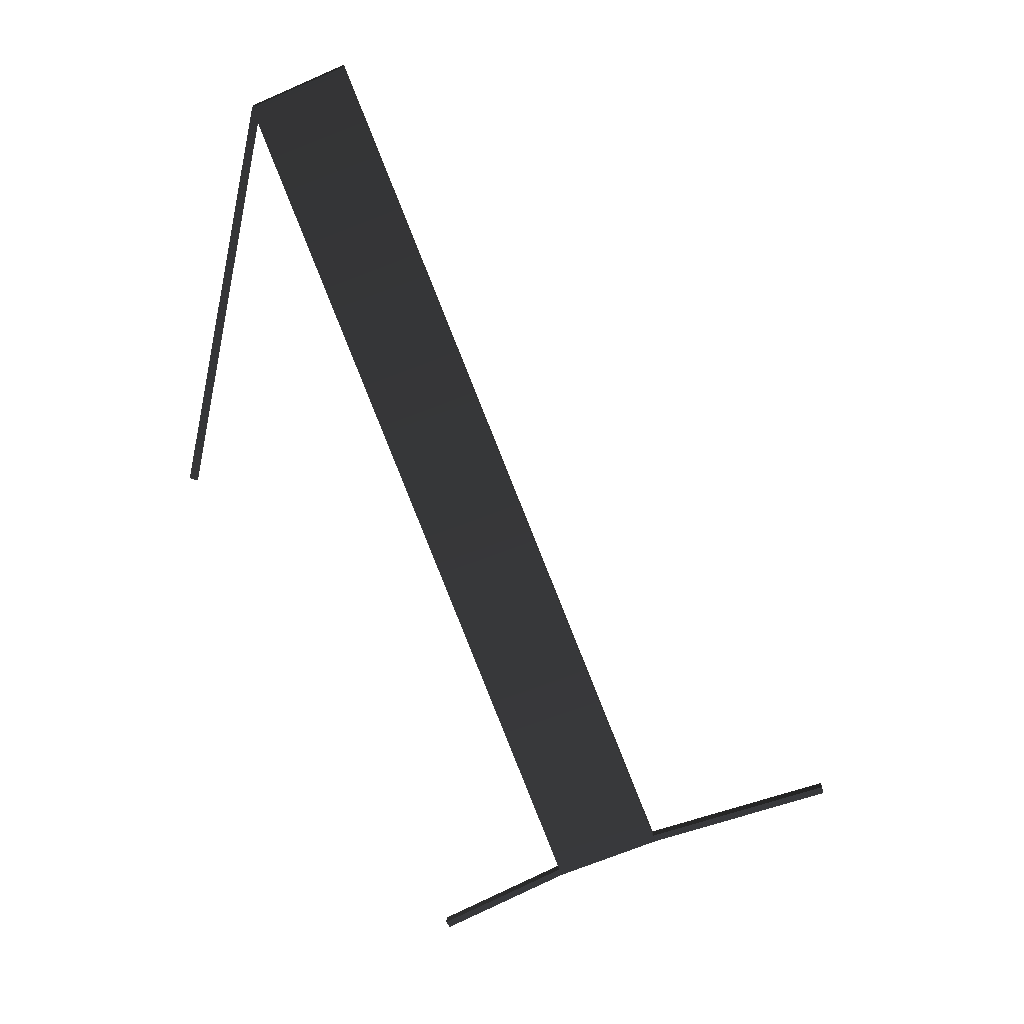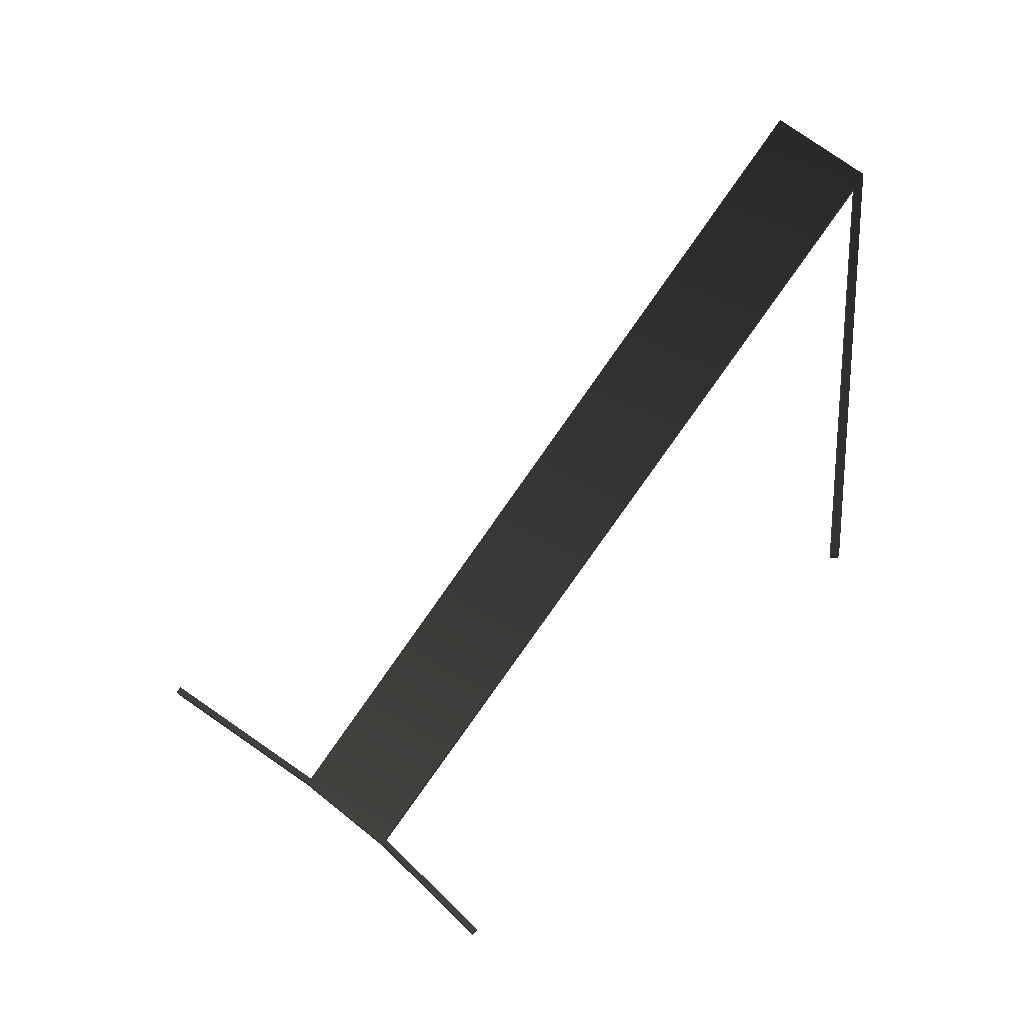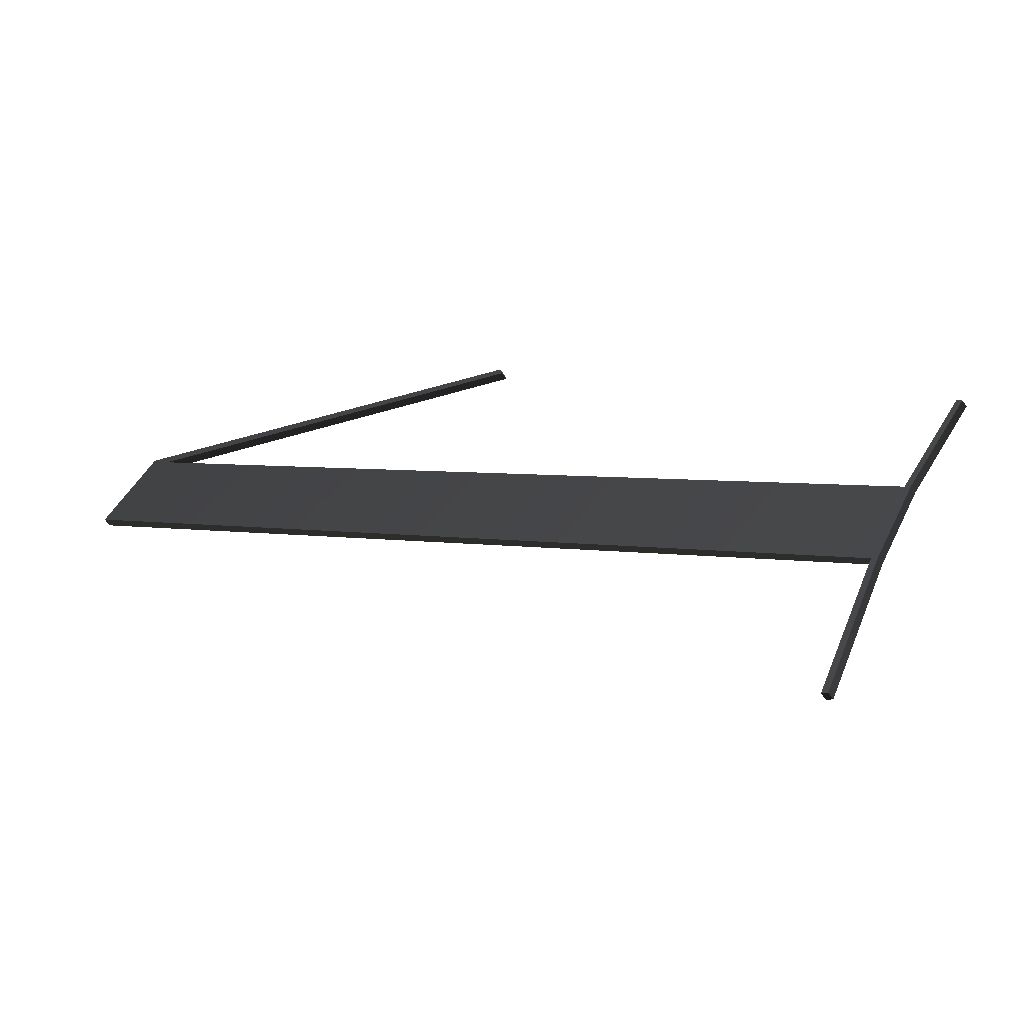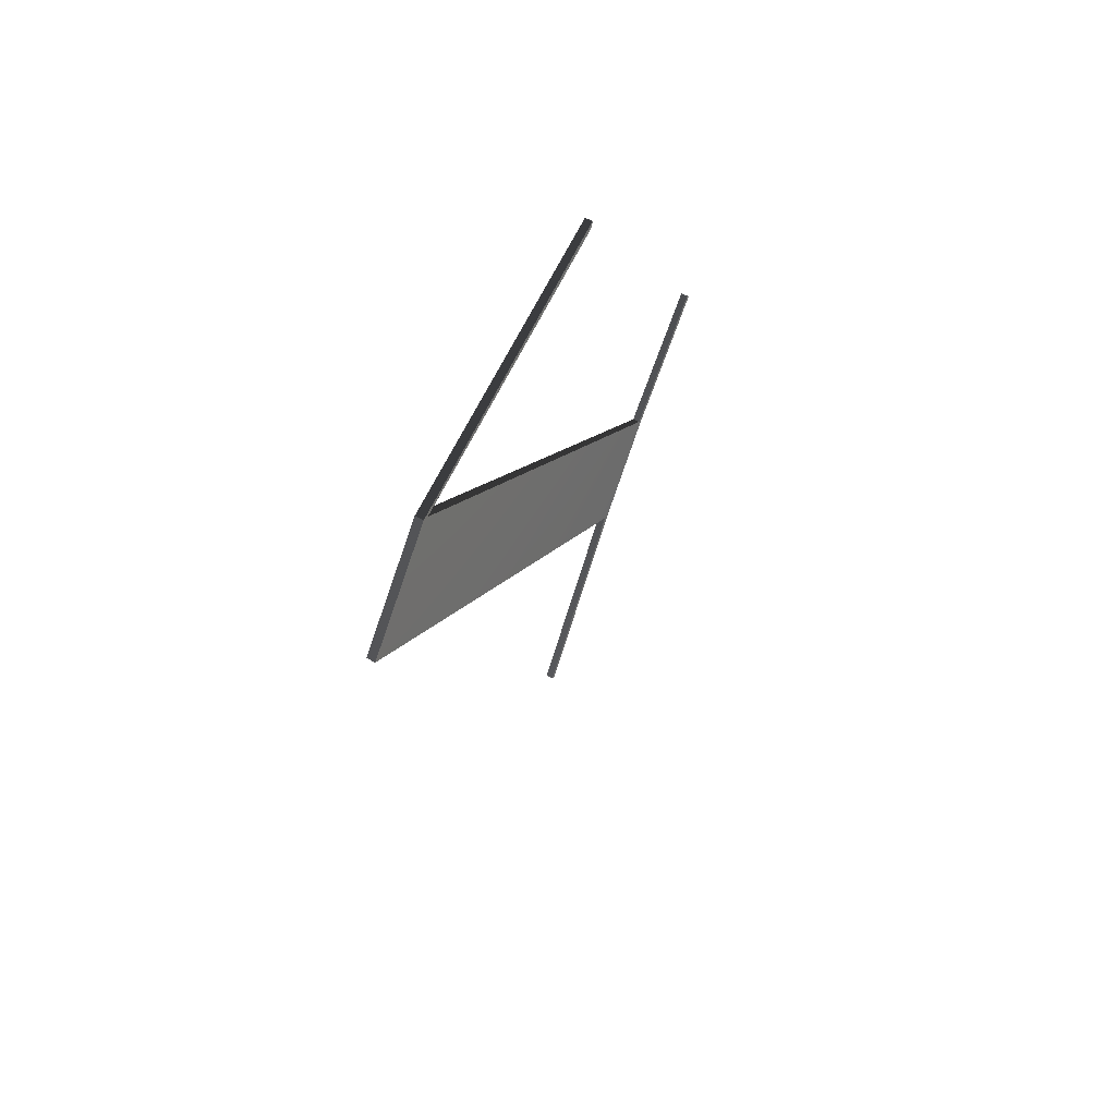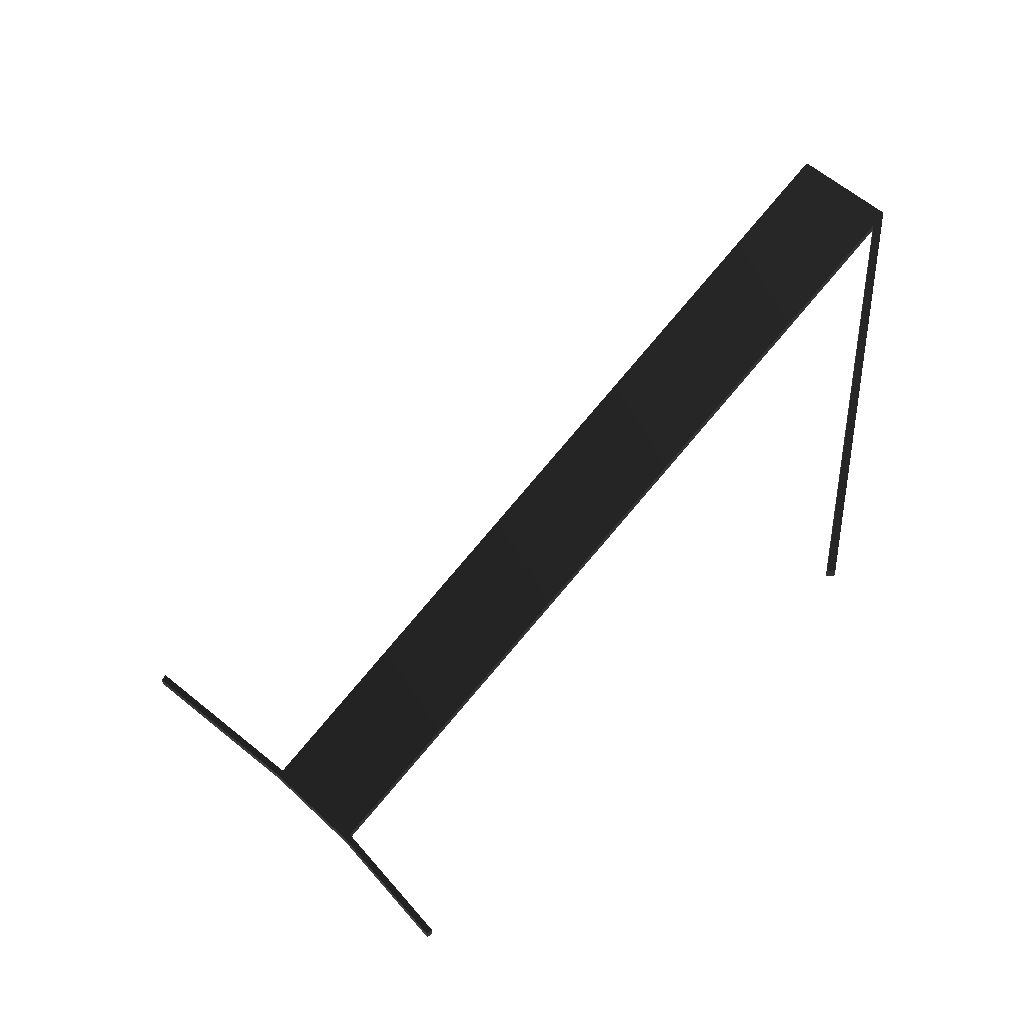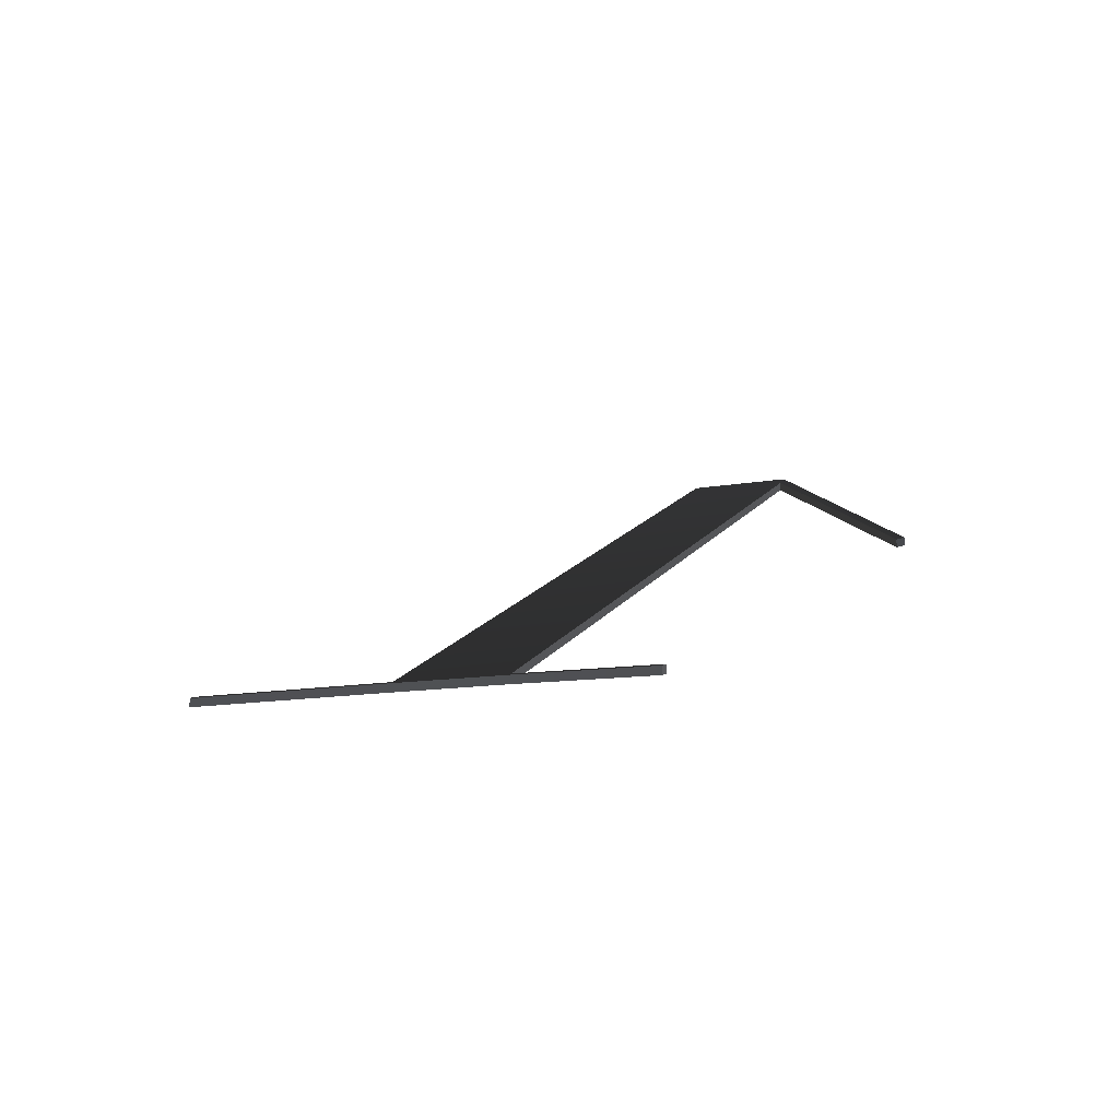
<metadata>
{"format":"obj","ext":"obj","renderer":"f3d","projection":"perspective","resolution":1024,"background":"white","views":[{"elev":-63.5,"azim":-95.9,"up":"+Z"},{"elev":66.4,"azim":99.2,"up":"+Z"},{"elev":-67.6,"azim":36.3,"up":"+Y"},{"elev":35.6,"azim":-50.0,"up":"+Y"},{"elev":53.5,"azim":105.4,"up":"+Z"},{"elev":-12.1,"azim":82.2,"up":"+Z"}]}
</metadata>
<code>
g Face_1
v -0.1025 0.1752 -0.1073
v -0.1119 0.1807 -0.1025
v -0.1111 0.1819 -0.1025
v -0.1061 0.1824 -0.1046
v -0.1061 0.1822 -0.1046
v -0.111 0.1818 -0.1026
v -0.1018 0.1765 -0.1073
v -0.1007 0.178 -0.1073
v -0.1006 0.178 -0.1073
v -0.1017 0.1765 -0.1073
v -0.1024 0.1752 -0.1073
v -0.1035 0.173 -0.1073
v -0.1036 0.173 -0.1073
f 11 13 12
f 1 13 11
f 10 1 11
f 7 1 10
f 8 10 9
f 8 7 10
f 6 5 4
f 3 6 4
f 3 2 6
f 6 2 7
f 2 1 7
g Face_2
v -0.1025 0.1752 -0.1074
v -0.1119 0.1807 -0.1026
v -0.1119 0.1807 -0.1025
v -0.1025 0.1752 -0.1073
f 17 16 15
f 14 17 15
g Face_3
v -0.1036 0.173 -0.1073
v -0.1025 0.1752 -0.1073
v -0.1025 0.1752 -0.1074
v -0.1036 0.173 -0.1074
f 18 20 21
f 19 20 18
g Face_4
v -0.1035 0.173 -0.1074
v -0.1036 0.173 -0.1074
v -0.1036 0.173 -0.1073
v -0.1035 0.173 -0.1073
f 25 24 23
f 22 25 23
g Face_5
v -0.1024 0.1752 -0.1074
v -0.1035 0.173 -0.1074
v -0.1035 0.173 -0.1073
v -0.1024 0.1752 -0.1073
f 28 27 26
f 29 28 26
g Face_6
v -0.1017 0.1765 -0.1074
v -0.1024 0.1752 -0.1074
v -0.1024 0.1752 -0.1073
v -0.1017 0.1765 -0.1073
f 30 32 31
f 30 33 32
g Face_7
v -0.1006 0.178 -0.1074
v -0.1017 0.1765 -0.1074
v -0.1017 0.1765 -0.1073
v -0.1006 0.178 -0.1073
f 37 35 34
f 36 35 37
g Face_8
v -0.1007 0.178 -0.1074
v -0.1006 0.178 -0.1074
v -0.1006 0.178 -0.1073
v -0.1007 0.178 -0.1073
f 38 40 39
f 38 41 40
g Face_9
v -0.1018 0.1765 -0.1073
v -0.1007 0.178 -0.1073
v -0.1007 0.178 -0.1074
v -0.1018 0.1765 -0.1074
f 43 44 45
f 42 43 45
g Face_10
v -0.111 0.1818 -0.1027
v -0.1018 0.1765 -0.1074
v -0.1018 0.1765 -0.1073
v -0.111 0.1818 -0.1026
f 46 48 47
f 46 49 48
g Face_11
v -0.1061 0.1822 -0.1047
v -0.111 0.1818 -0.1027
v -0.111 0.1818 -0.1026
v -0.1061 0.1822 -0.1046
f 53 52 51
f 50 53 51
g Face_12
v -0.1061 0.1824 -0.1047
v -0.1061 0.1822 -0.1047
v -0.1061 0.1822 -0.1046
v -0.1061 0.1824 -0.1046
f 54 56 55
f 54 57 56
g Face_13
v -0.1111 0.1819 -0.1026
v -0.1061 0.1824 -0.1047
v -0.1061 0.1824 -0.1046
v -0.1111 0.1819 -0.1025
f 58 60 59
f 58 61 60
g Face_14
v -0.1119 0.1807 -0.1026
v -0.1111 0.1819 -0.1026
v -0.1111 0.1819 -0.1025
v -0.1119 0.1807 -0.1025
f 65 64 63
f 62 65 63
g Face_15
v -0.1035 0.173 -0.1074
v -0.1036 0.173 -0.1074
v -0.1025 0.1752 -0.1074
v -0.1119 0.1807 -0.1026
v -0.1111 0.1819 -0.1026
v -0.1061 0.1824 -0.1047
v -0.1061 0.1822 -0.1047
v -0.111 0.1818 -0.1027
v -0.1018 0.1765 -0.1074
v -0.1007 0.178 -0.1074
v -0.1006 0.178 -0.1074
v -0.1017 0.1765 -0.1074
v -0.1024 0.1752 -0.1074
f 78 66 67
f 68 78 67
f 77 78 68
f 74 77 68
f 75 76 77
f 75 77 74
f 73 71 72
f 70 71 73
f 70 73 69
f 73 74 69
f 69 74 68

</code>
